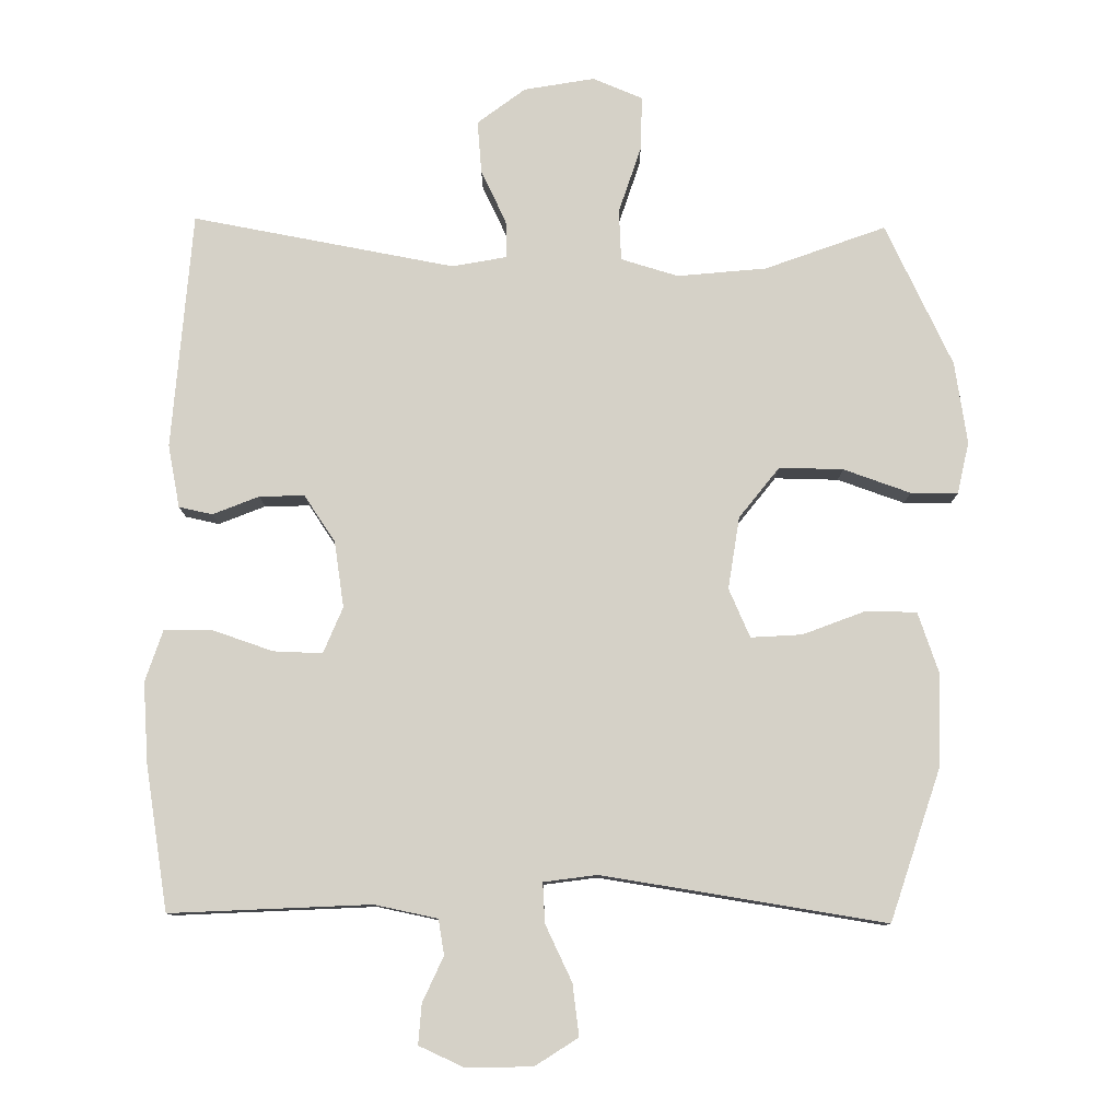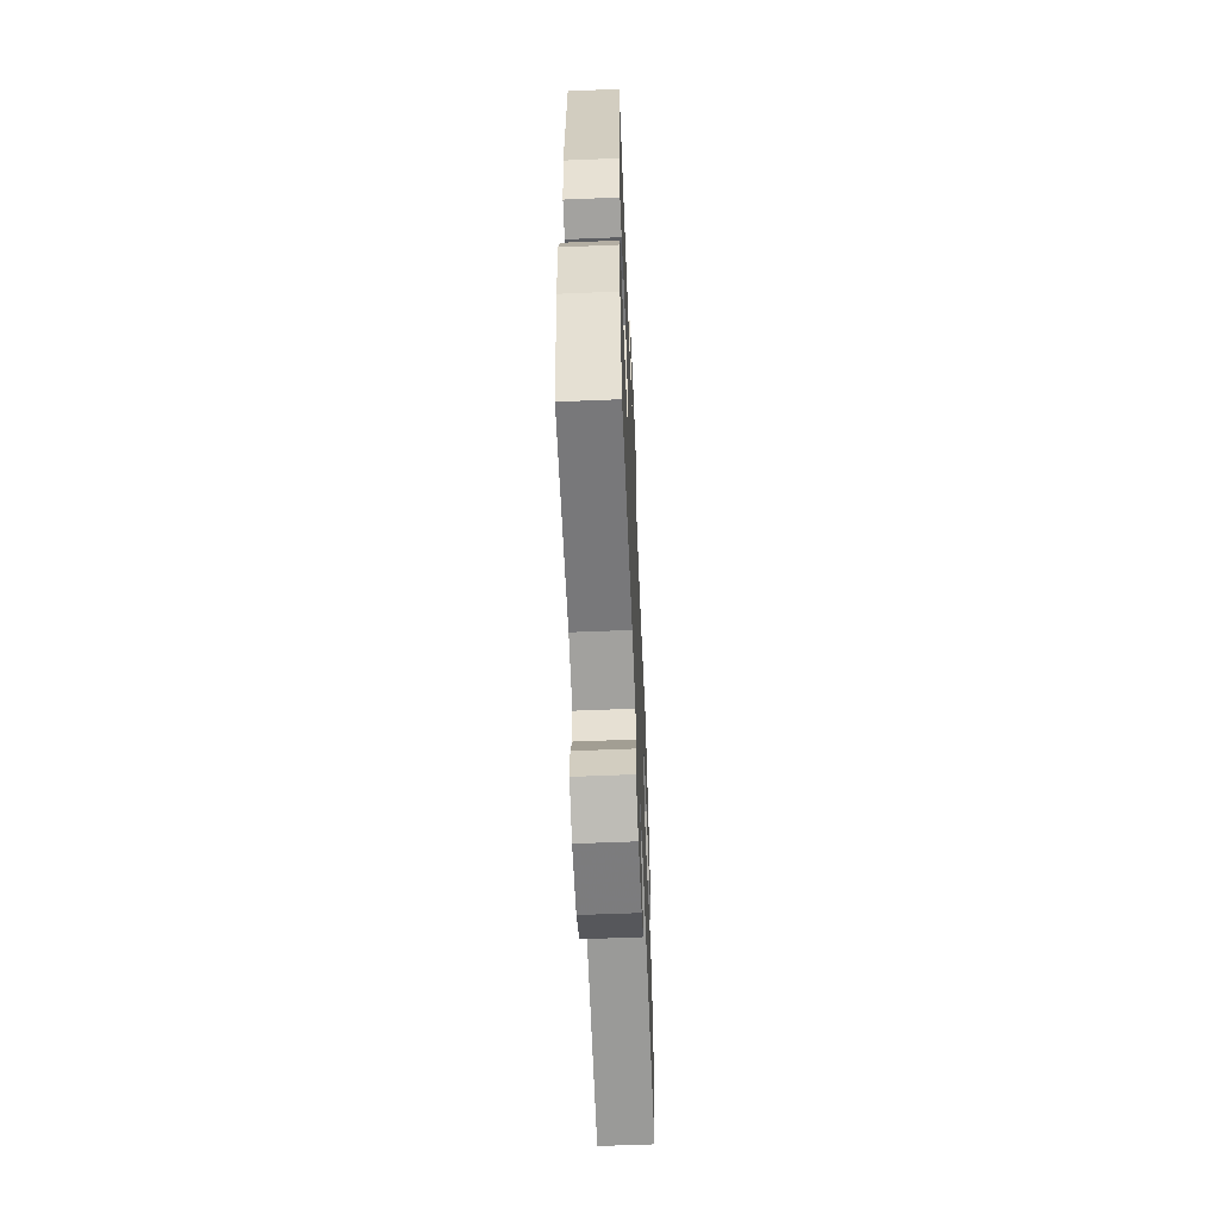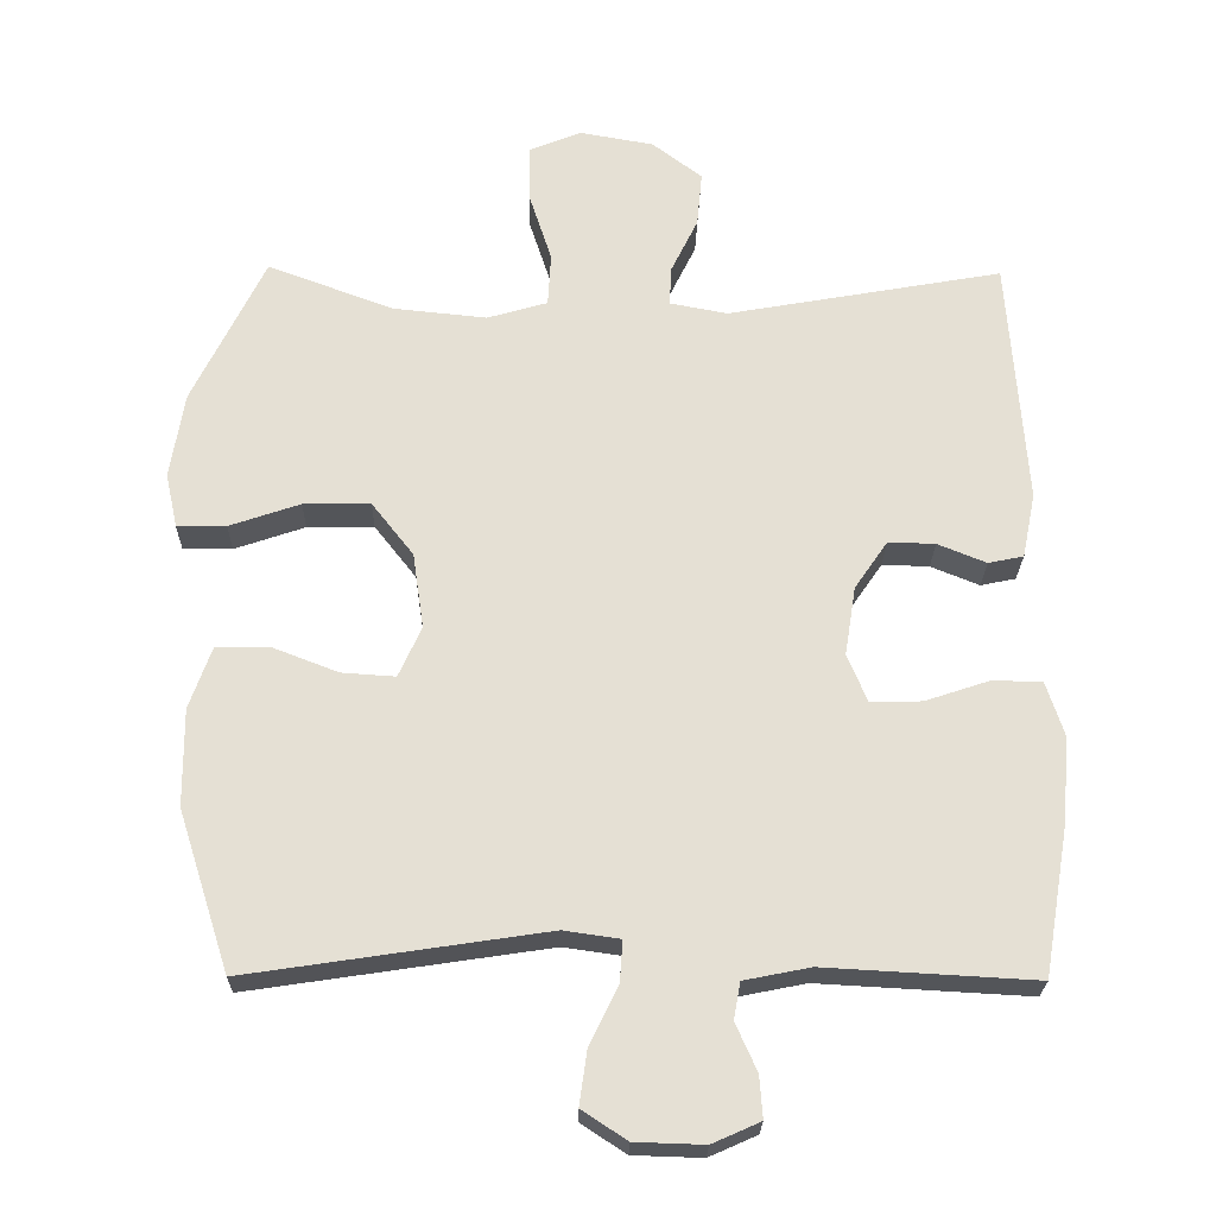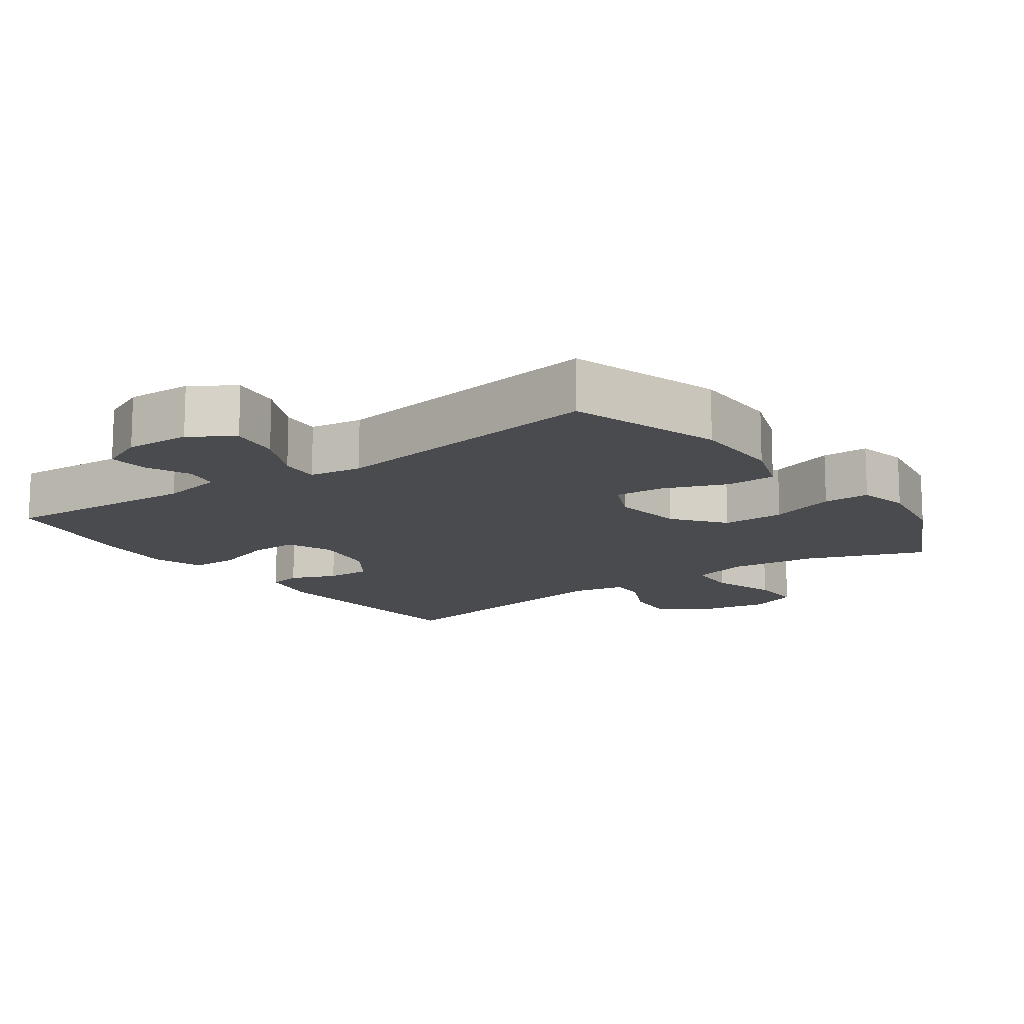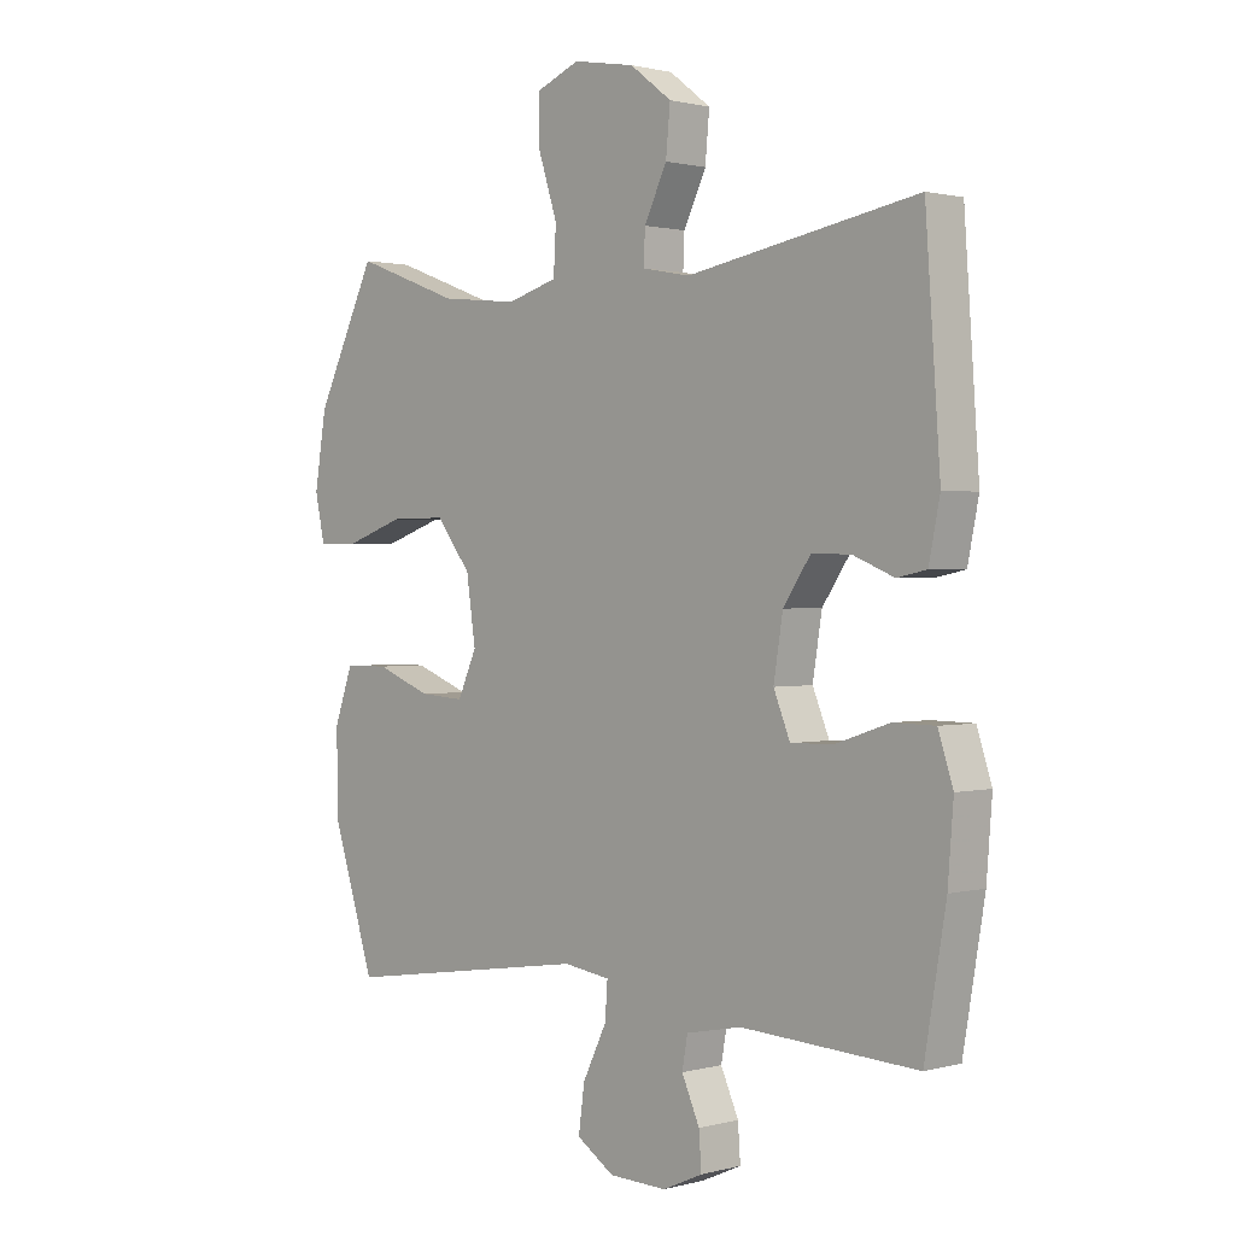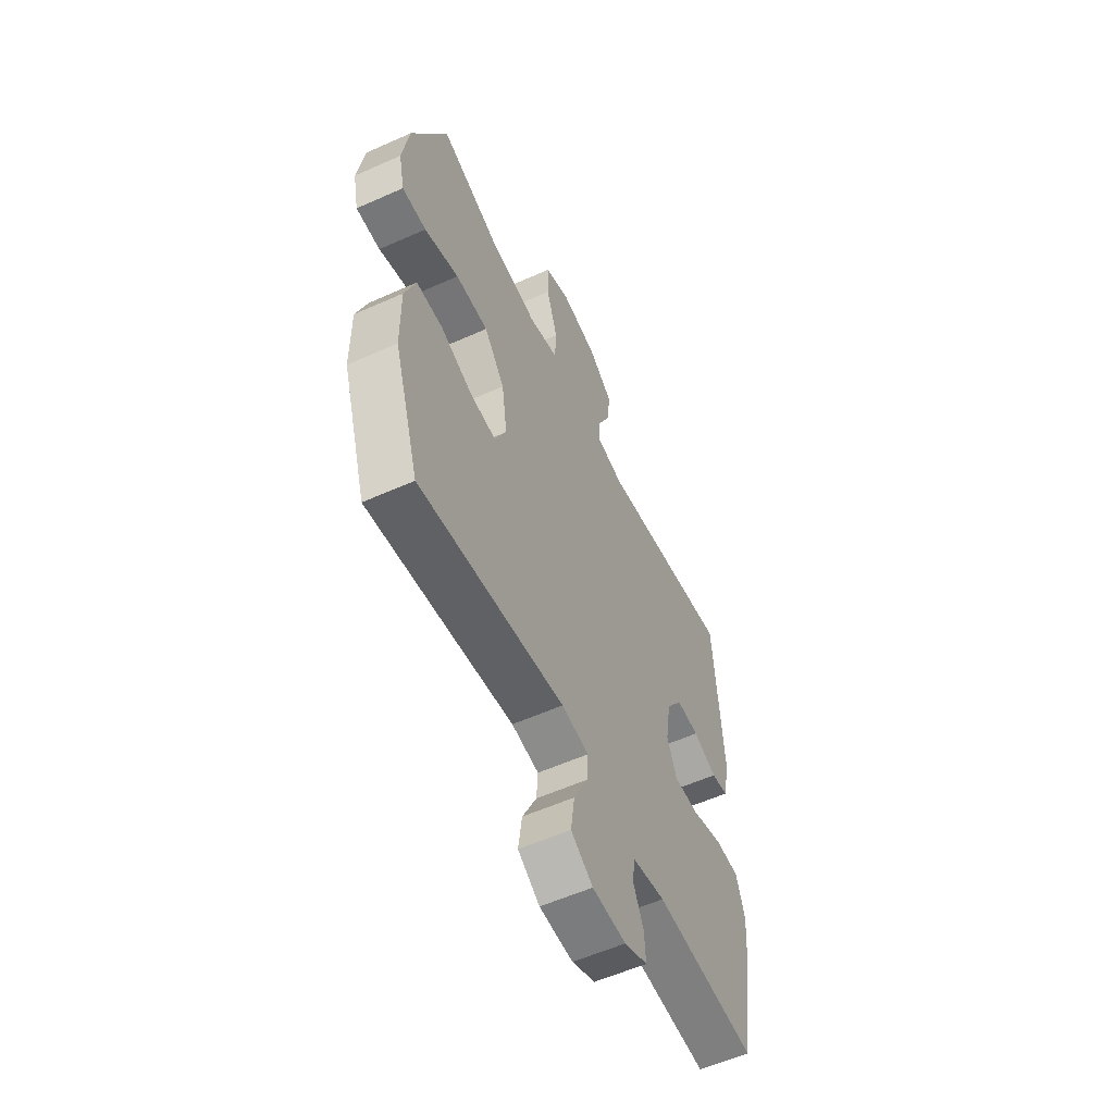
<metadata>
{"format":"obj","ext":"obj","renderer":"f3d","projection":"perspective","resolution":1024,"background":"white","views":[{"elev":79.5,"azim":-179.2,"up":"+Y"},{"elev":-60.7,"azim":92.4,"up":"+Z"},{"elev":-24.1,"azim":-1.0,"up":"+Z"},{"elev":-13.7,"azim":-144.5,"up":"+Y"},{"elev":1.1,"azim":45.9,"up":"+Z"},{"elev":-57.1,"azim":-65.0,"up":"+Z"}]}
</metadata>
<code>
v 0.5 0.07 0.5
v 0.524 0.07 0.161
v 0.506 0.07 0.072
v 0.458 0.07 0.062
v 0.392 0.07 0.089
v 0.328 0.07 0.091
v 0.283 0.07 0.025
v 0.268 0.07 -0.069
v 0.295 0.07 -0.135
v 0.365 0.07 -0.133
v 0.452 0.07 -0.104
v 0.52 0.07 -0.105
v 0.544 0.07 -0.179
v 0.535 0.07 -0.294
v 0.5 0.07 -0.5
v 0.214 0.07 -0.484
v 0.124 0.07 -0.502
v 0.115 0.07 -0.552
v 0.144 0.07 -0.617
v 0.148 0.07 -0.674
v 0.083 0.07 -0.703
v -0.011 0.07 -0.7
v -0.072 0.07 -0.66
v -0.062 0.07 -0.587
v -0.023 0.07 -0.507
v -0.019 0.07 -0.45
v -0.095 0.07 -0.439
v -0.5 0.07 -0.5
v -0.57 0.07 -0.282
v -0.571 0.07 -0.15
v -0.541 0.07 -0.065
v -0.469 0.07 -0.064
v -0.379 0.07 -0.099
v -0.306 0.07 -0.104
v -0.275 0.07 -0.035
v -0.29 0.07 0.068
v -0.347 0.07 0.141
v -0.438 0.07 0.14
v -0.534 0.07 0.107
v -0.601 0.07 0.107
v -0.617 0.07 0.181
v -0.598 0.07 0.298
v -0.5 0.07 0.5
v -0.328 0.07 0.436
v -0.201 0.07 0.423
v -0.119 0.07 0.447
v -0.115 0.07 0.52
v -0.146 0.07 0.616
v -0.147 0.07 0.693
v -0.076 0.07 0.722
v 0.025 0.07 0.704
v 0.093 0.07 0.652
v 0.086 0.07 0.577
v 0.049 0.07 0.501
v 0.047 0.07 0.448
v 0.125 0.07 0.433
v 0.5 0 0.5
v 0.524 0 0.161
v 0.506 0 0.072
v 0.458 0 0.062
v 0.392 0 0.089
v 0.328 0 0.091
v 0.283 0 0.025
v 0.268 0 -0.069
v 0.295 0 -0.135
v 0.365 0 -0.133
v 0.452 0 -0.104
v 0.52 0 -0.105
v 0.544 0 -0.179
v 0.535 0 -0.294
v 0.5 0 -0.5
v 0.214 0 -0.484
v 0.124 0 -0.502
v 0.115 0 -0.552
v 0.144 0 -0.617
v 0.148 0 -0.674
v 0.083 0 -0.703
v -0.011 0 -0.7
v -0.072 0 -0.66
v -0.062 0 -0.587
v -0.023 0 -0.507
v -0.019 0 -0.45
v -0.095 0 -0.439
v -0.5 0 -0.5
v -0.57 0 -0.282
v -0.571 0 -0.15
v -0.541 0 -0.065
v -0.469 0 -0.064
v -0.379 0 -0.099
v -0.306 0 -0.104
v -0.275 0 -0.035
v -0.29 0 0.068
v -0.347 0 0.141
v -0.438 0 0.14
v -0.534 0 0.107
v -0.601 0 0.107
v -0.617 0 0.181
v -0.598 0 0.298
v -0.5 0 0.5
v -0.328 0 0.436
v -0.201 0 0.423
v -0.119 0 0.447
v -0.115 0 0.52
v -0.146 0 0.616
v -0.147 0 0.693
v -0.076 0 0.722
v 0.025 0 0.704
v 0.093 0 0.652
v 0.086 0 0.577
v 0.049 0 0.501
v 0.047 0 0.448
v 0.125 0 0.433
f 51 52 53 54
f 51 54 55
f 50 51 55
f 47 48 49 50
f 46 47 50 55
f 45 46 55 56
f 41 42 43 44
f 41 44 45
f 38 39 40 41
f 37 38 41 45
f 36 37 45 56
f 30 31 32 33
f 30 33 34
f 27 28 29 30
f 26 27 30 34
f 22 23 24 25
f 22 25 26
f 21 22 26
f 18 19 20 21
f 17 18 21 26
f 16 17 26 34
f 10 11 12 13
f 9 10 13 14
f 2 3 4 5
f 2 5 6
f 1 2 6
f 35 36 56 1
f 9 14 15 16
f 8 9 16 34
f 7 8 34 35
f 1 6 7 35
f 110 109 108 107
f 111 110 107
f 111 107 106
f 106 105 104 103
f 111 106 103 102
f 112 111 102 101
f 100 99 98 97
f 101 100 97
f 97 96 95 94
f 101 97 94 93
f 112 101 93 92
f 89 88 87 86
f 90 89 86
f 86 85 84 83
f 90 86 83 82
f 81 80 79 78
f 82 81 78
f 82 78 77
f 77 76 75 74
f 82 77 74 73
f 90 82 73 72
f 69 68 67 66
f 70 69 66 65
f 61 60 59 58
f 62 61 58
f 62 58 57
f 57 112 92 91
f 72 71 70 65
f 90 72 65 64
f 91 90 64 63
f 91 63 62 57
f 1 57 58 2
f 2 58 59 3
f 3 59 60 4
f 4 60 61 5
f 5 61 62 6
f 6 62 63 7
f 7 63 64 8
f 8 64 65 9
f 9 65 66 10
f 10 66 67 11
f 11 67 68 12
f 12 68 69 13
f 13 69 70 14
f 14 70 71 15
f 15 71 72 16
f 16 72 73 17
f 17 73 74 18
f 18 74 75 19
f 19 75 76 20
f 20 76 77 21
f 21 77 78 22
f 22 78 79 23
f 23 79 80 24
f 24 80 81 25
f 25 81 82 26
f 26 82 83 27
f 27 83 84 28
f 28 84 85 29
f 29 85 86 30
f 30 86 87 31
f 31 87 88 32
f 32 88 89 33
f 33 89 90 34
f 34 90 91 35
f 35 91 92 36
f 36 92 93 37
f 37 93 94 38
f 38 94 95 39
f 39 95 96 40
f 40 96 97 41
f 41 97 98 42
f 42 98 99 43
f 43 99 100 44
f 44 100 101 45
f 45 101 102 46
f 46 102 103 47
f 47 103 104 48
f 48 104 105 49
f 49 105 106 50
f 50 106 107 51
f 51 107 108 52
f 52 108 109 53
f 53 109 110 54
f 54 110 111 55
f 55 111 112 56
f 56 112 57 1

</code>
